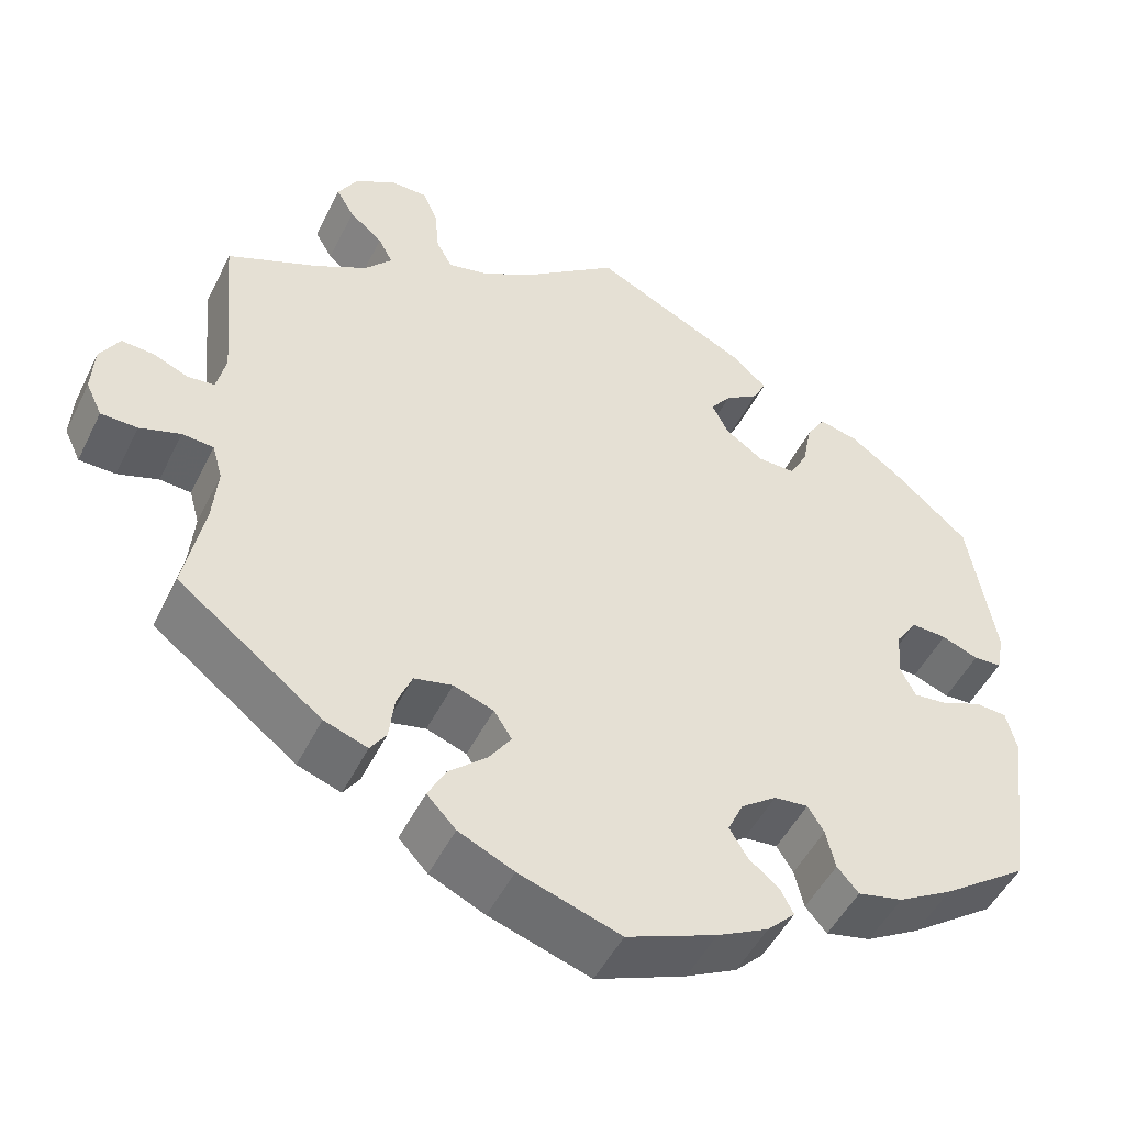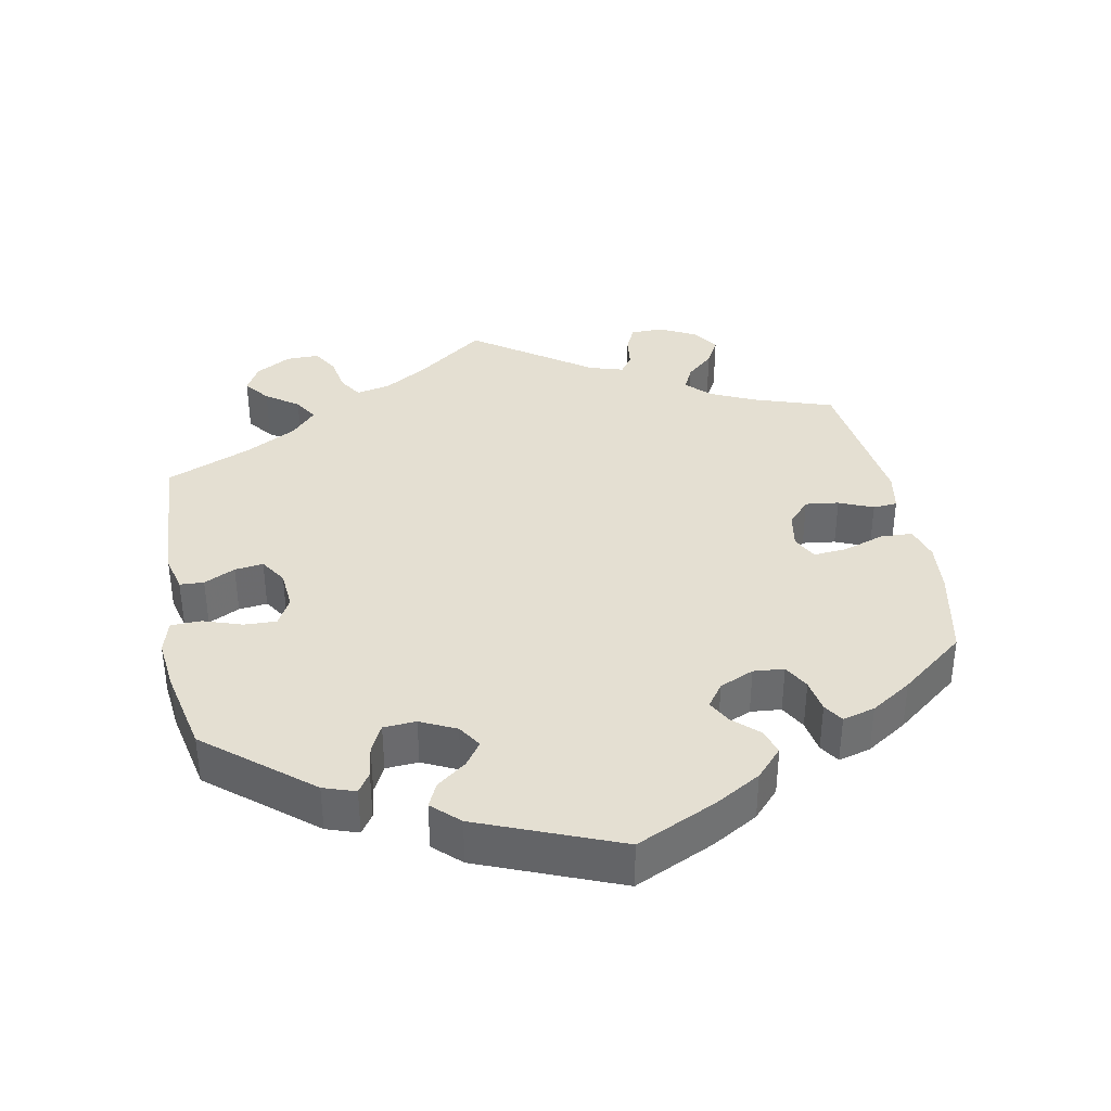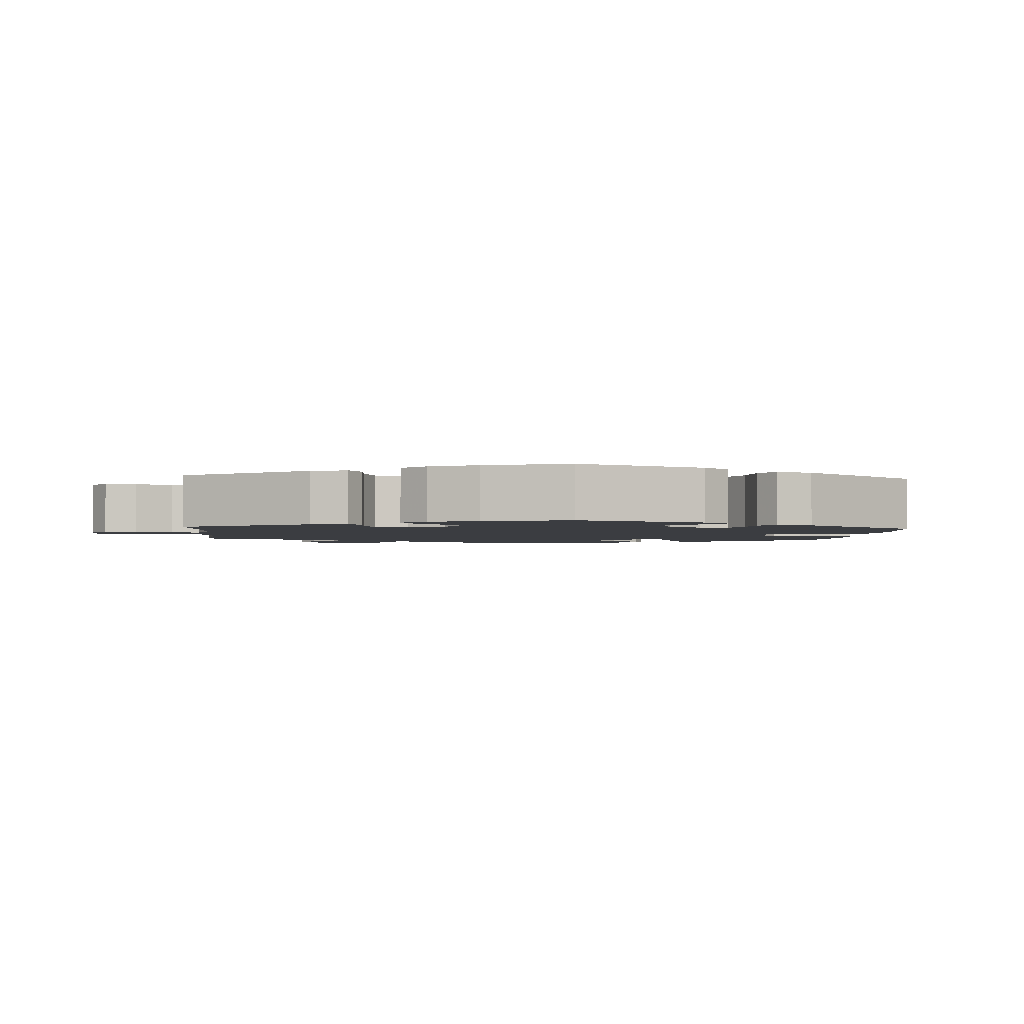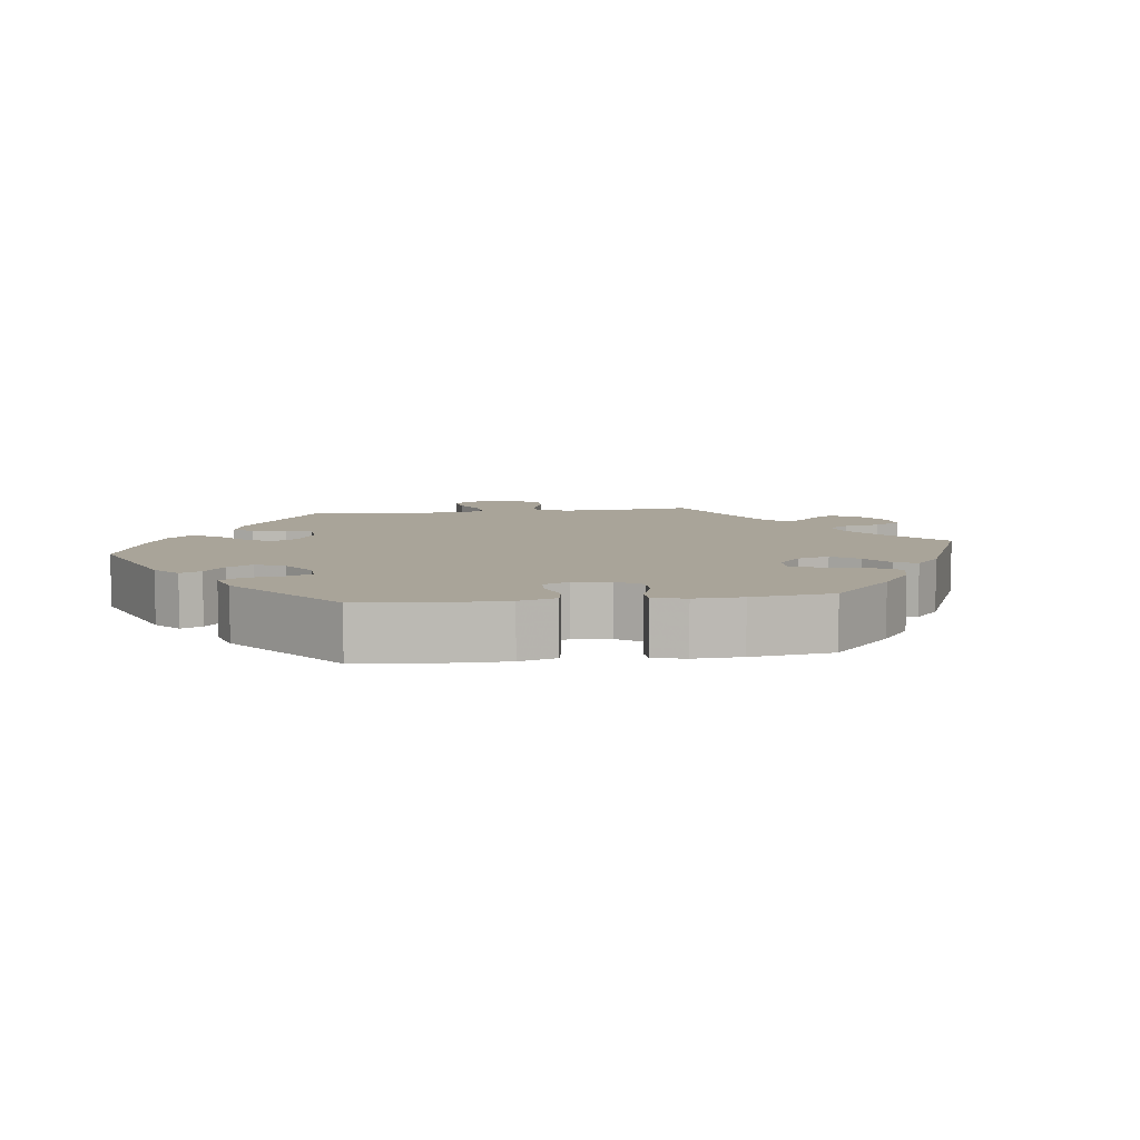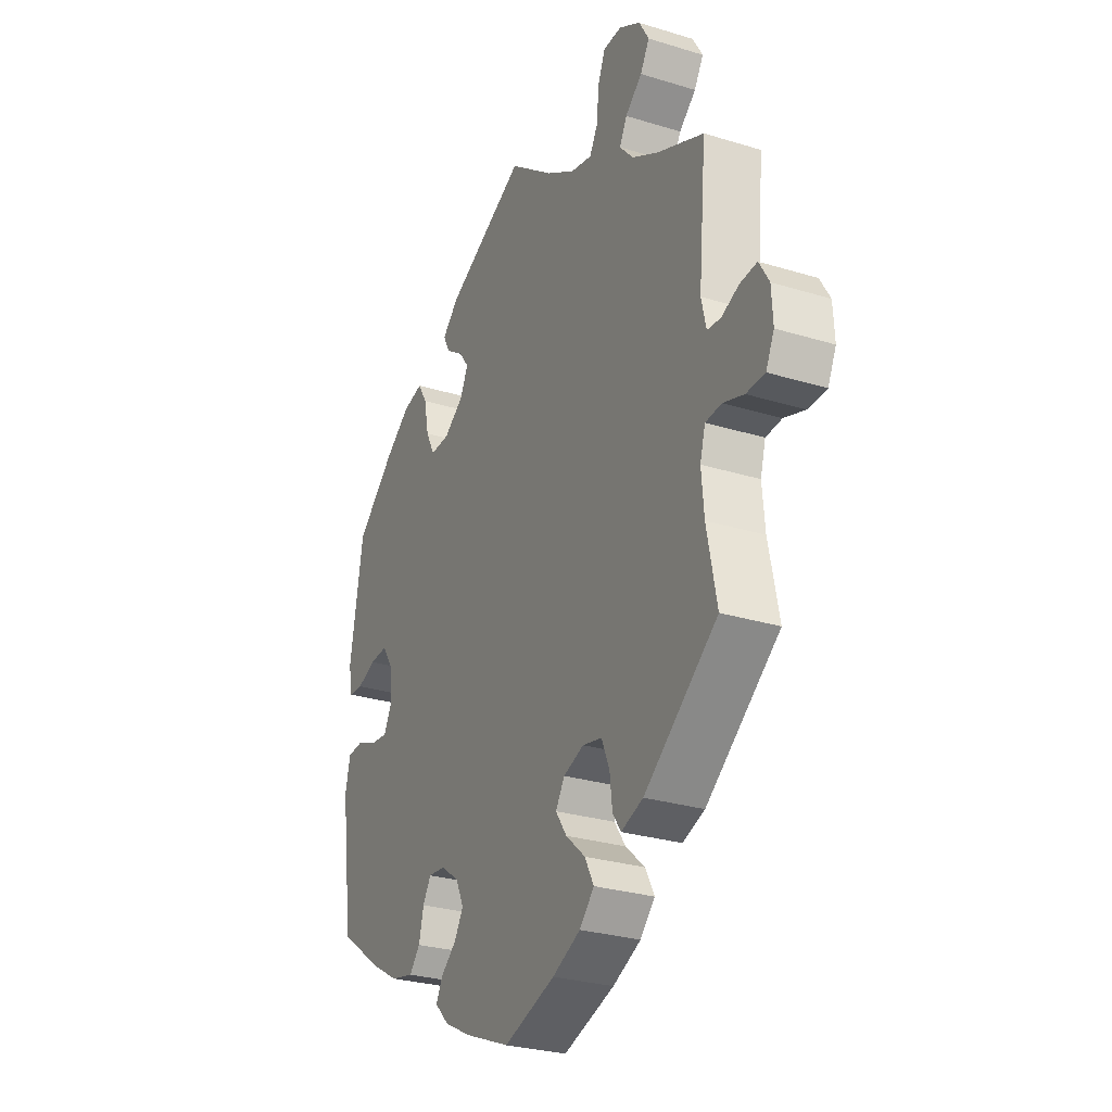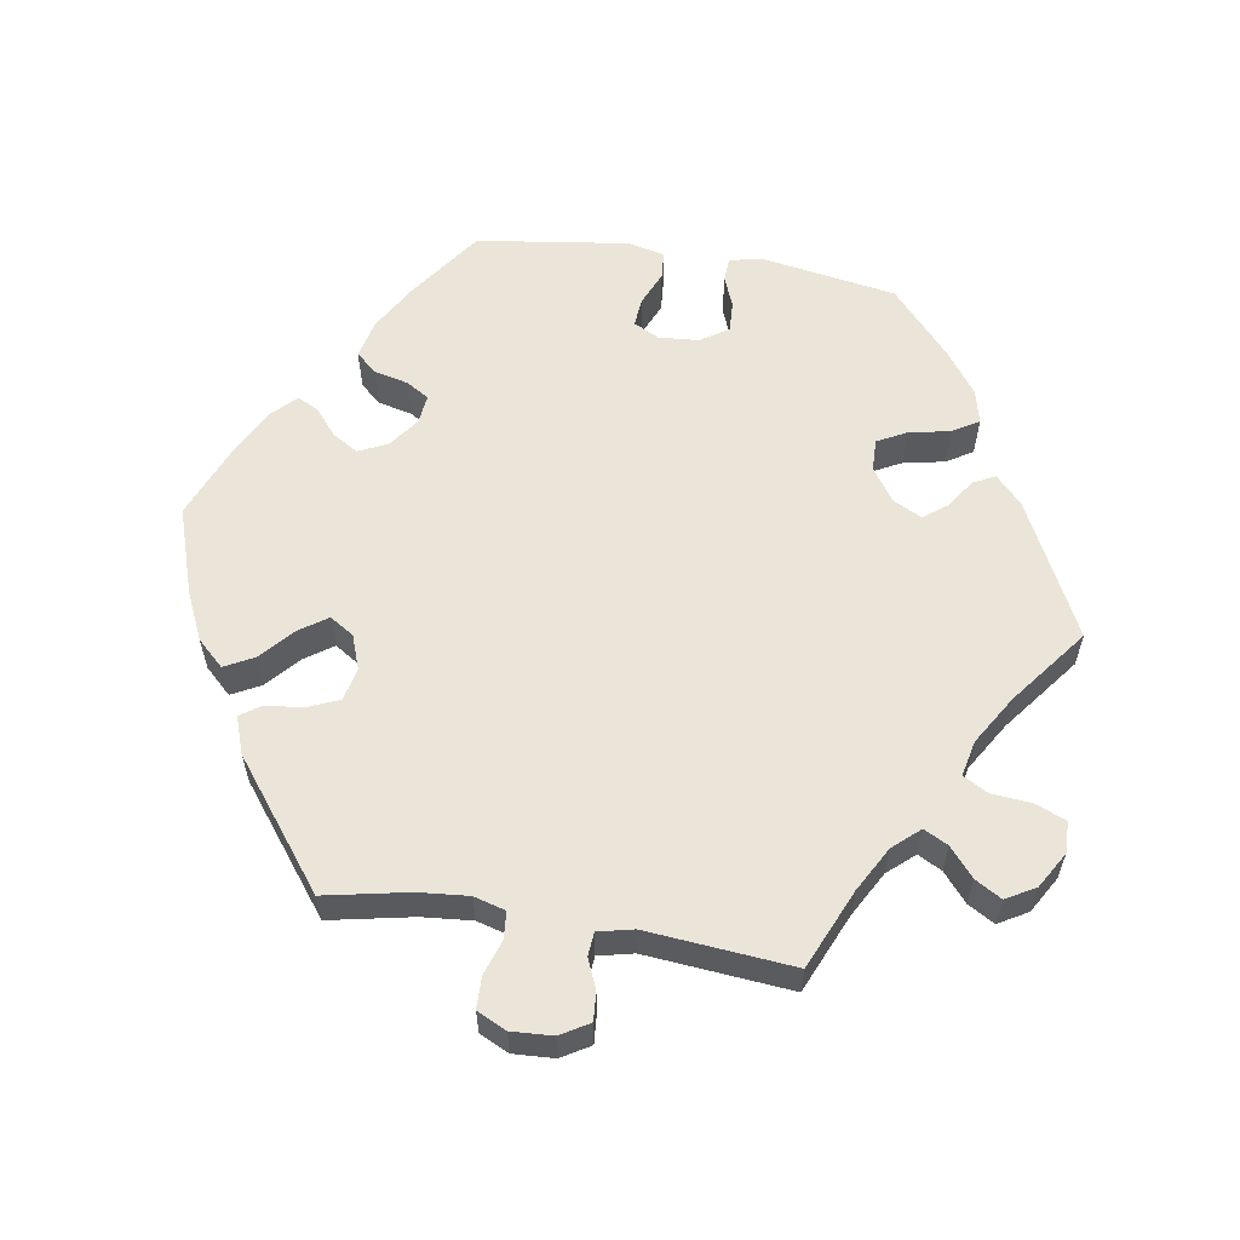
<metadata>
{"format":"obj","ext":"obj","renderer":"f3d","projection":"perspective","resolution":1024,"background":"white","views":[{"elev":-49.3,"azim":-25.6,"up":"+Z"},{"elev":37.2,"azim":108.9,"up":"+Y"},{"elev":-2.3,"azim":55.1,"up":"+Y"},{"elev":7.3,"azim":142.2,"up":"+Y"},{"elev":-28.1,"azim":-115.0,"up":"+Z"},{"elev":58.9,"azim":-80.8,"up":"+Y"}]}
</metadata>
<code>
v -0.118 0.07 -0.539
v -0.183 0.07 -0.509
v -0.217 0.07 -0.473
v -0.196 0.07 -0.433
v -0.151 0.07 -0.393
v -0.125 0.07 -0.355
v -0.146 0.07 -0.322
v -0.193 0.07 -0.305
v -0.238 0.07 -0.315
v -0.256 0.07 -0.358
v -0.262 0.07 -0.409
v -0.281 0.07 -0.437
v -0.332 0.07 -0.419
v -0.501 0.07 -0.289
v -0.478 0.07 -0.175
v -0.472 0.07 -0.107
v -0.484 0.07 -0.064
v -0.521 0.07 -0.061
v -0.569 0.07 -0.077
v -0.612 0.07 -0.076
v -0.631 0.07 -0.036
v -0.628 0.07 0.02
v -0.605 0.07 0.059
v -0.566 0.07 0.056
v -0.526 0.07 0.039
v -0.494 0.07 0.042
v -0.483 0.07 0.09
v -0.501 0.07 0.289
v -0.393 0.07 0.336
v -0.332 0.07 0.37
v -0.3 0.07 0.406
v -0.317 0.07 0.439
v -0.356 0.07 0.472
v -0.377 0.07 0.508
v -0.354 0.07 0.548
v -0.305 0.07 0.577
v -0.262 0.07 0.576
v -0.245 0.07 0.535
v -0.24 0.07 0.48
v -0.221 0.07 0.446
v -0.172 0.07 0.457
v -0.105 0.07 0.498
v -0.001 0.07 0.578
v 0.184 0.07 0.486
v 0.222 0.07 0.45
v 0.207 0.07 0.42
v 0.167 0.07 0.393
v 0.143 0.07 0.361
v 0.163 0.07 0.322
v 0.208 0.07 0.291
v 0.252 0.07 0.29
v 0.273 0.07 0.33
v 0.284 0.07 0.386
v 0.306 0.07 0.422
v 0.352 0.07 0.411
v 0.41 0.07 0.369
v 0.5 0.07 0.289
v 0.531 0.07 0.105
v 0.522 0.07 0.059
v 0.489 0.07 0.057
v 0.446 0.07 0.074
v 0.404 0.07 0.076
v 0.379 0.07 0.038
v 0.375 0.07 -0.017
v 0.393 0.07 -0.052
v 0.433 0.07 -0.048
v 0.48 0.07 -0.028
v 0.517 0.07 -0.031
v 0.529 0.07 -0.081
v 0.5 0.07 -0.289
v 0.4 0.07 -0.36
v 0.336 0.07 -0.397
v 0.283 0.07 -0.409
v 0.258 0.07 -0.38
v 0.247 0.07 -0.334
v 0.228 0.07 -0.303
v 0.188 0.07 -0.307
v 0.146 0.07 -0.338
v 0.128 0.07 -0.377
v 0.149 0.07 -0.412
v 0.185 0.07 -0.442
v 0.2 0.07 -0.471
v 0.167 0.07 -0.504
v 0.107 0.07 -0.535
v 0.001 0.07 -0.578
v -0.118 0 -0.539
v -0.183 0 -0.509
v -0.217 0 -0.473
v -0.196 0 -0.433
v -0.151 0 -0.393
v -0.125 0 -0.355
v -0.146 0 -0.322
v -0.193 0 -0.305
v -0.238 0 -0.315
v -0.256 0 -0.358
v -0.262 0 -0.409
v -0.281 0 -0.437
v -0.332 0 -0.419
v -0.501 0 -0.289
v -0.478 0 -0.175
v -0.472 0 -0.107
v -0.484 0 -0.064
v -0.521 0 -0.061
v -0.569 0 -0.077
v -0.612 0 -0.076
v -0.631 0 -0.036
v -0.628 0 0.02
v -0.605 0 0.059
v -0.566 0 0.056
v -0.526 0 0.039
v -0.494 0 0.042
v -0.483 0 0.09
v -0.501 0 0.289
v -0.393 0 0.336
v -0.332 0 0.37
v -0.3 0 0.406
v -0.317 0 0.439
v -0.356 0 0.472
v -0.377 0 0.508
v -0.354 0 0.548
v -0.305 0 0.577
v -0.262 0 0.576
v -0.245 0 0.535
v -0.24 0 0.48
v -0.221 0 0.446
v -0.172 0 0.457
v -0.105 0 0.498
v -0.001 0 0.578
v 0.184 0 0.486
v 0.222 0 0.45
v 0.207 0 0.42
v 0.167 0 0.393
v 0.143 0 0.361
v 0.163 0 0.322
v 0.208 0 0.291
v 0.252 0 0.29
v 0.273 0 0.33
v 0.284 0 0.386
v 0.306 0 0.422
v 0.352 0 0.411
v 0.41 0 0.369
v 0.5 0 0.289
v 0.531 0 0.105
v 0.522 0 0.059
v 0.489 0 0.057
v 0.446 0 0.074
v 0.404 0 0.076
v 0.379 0 0.038
v 0.375 0 -0.017
v 0.393 0 -0.052
v 0.433 0 -0.048
v 0.48 0 -0.028
v 0.517 0 -0.031
v 0.529 0 -0.081
v 0.5 0 -0.289
v 0.4 0 -0.36
v 0.336 0 -0.397
v 0.283 0 -0.409
v 0.258 0 -0.38
v 0.247 0 -0.334
v 0.228 0 -0.303
v 0.188 0 -0.307
v 0.146 0 -0.338
v 0.128 0 -0.377
v 0.149 0 -0.412
v 0.185 0 -0.442
v 0.2 0 -0.471
v 0.167 0 -0.504
v 0.107 0 -0.535
v 0.001 0 -0.578
f 80 81 82 83
f 79 80 83 84
f 72 73 74 75
f 72 75 76
f 71 72 76
f 70 71 76
f 69 70 76
f 66 67 68 69
f 65 66 69 76
f 64 65 76 77
f 58 59 60 61
f 58 61 62
f 57 58 62
f 56 57 62 63
f 52 53 54 55
f 51 52 55 56
f 44 45 46 47
f 42 43 44 47
f 41 42 47 48
f 40 41 48 49
f 36 37 38 39
f 36 39 40
f 35 36 40
f 32 33 34 35
f 31 32 35 40
f 30 31 40 49
f 27 28 29
f 26 27 29 30
f 22 23 24 25
f 22 25 26
f 21 22 26
f 18 19 20 21
f 17 18 21 26
f 16 17 26 30
f 12 13 14 15
f 10 11 12 15
f 9 10 15 16
f 8 9 16 30
f 2 3 4 5
f 2 5 6
f 1 2 6
f 79 84 85 1
f 63 64 77 78
f 51 56 63 78
f 50 51 78 79
f 7 8 30 49
f 6 7 49 50
f 1 6 50 79
f 168 167 166 165
f 169 168 165 164
f 160 159 158 157
f 161 160 157
f 161 157 156
f 161 156 155
f 161 155 154
f 154 153 152 151
f 161 154 151 150
f 162 161 150 149
f 146 145 144 143
f 147 146 143
f 147 143 142
f 148 147 142 141
f 140 139 138 137
f 141 140 137 136
f 132 131 130 129
f 132 129 128 127
f 133 132 127 126
f 134 133 126 125
f 124 123 122 121
f 125 124 121
f 125 121 120
f 120 119 118 117
f 125 120 117 116
f 134 125 116 115
f 114 113 112
f 115 114 112 111
f 110 109 108 107
f 111 110 107
f 111 107 106
f 106 105 104 103
f 111 106 103 102
f 115 111 102 101
f 100 99 98 97
f 100 97 96 95
f 101 100 95 94
f 115 101 94 93
f 90 89 88 87
f 91 90 87
f 91 87 86
f 86 170 169 164
f 163 162 149 148
f 163 148 141 136
f 164 163 136 135
f 134 115 93 92
f 135 134 92 91
f 164 135 91 86
f 1 86 87 2
f 2 87 88 3
f 3 88 89 4
f 4 89 90 5
f 5 90 91 6
f 6 91 92 7
f 7 92 93 8
f 8 93 94 9
f 9 94 95 10
f 10 95 96 11
f 11 96 97 12
f 12 97 98 13
f 13 98 99 14
f 14 99 100 15
f 15 100 101 16
f 16 101 102 17
f 17 102 103 18
f 18 103 104 19
f 19 104 105 20
f 20 105 106 21
f 21 106 107 22
f 22 107 108 23
f 23 108 109 24
f 24 109 110 25
f 25 110 111 26
f 26 111 112 27
f 27 112 113 28
f 28 113 114 29
f 29 114 115 30
f 30 115 116 31
f 31 116 117 32
f 32 117 118 33
f 33 118 119 34
f 34 119 120 35
f 35 120 121 36
f 36 121 122 37
f 37 122 123 38
f 38 123 124 39
f 39 124 125 40
f 40 125 126 41
f 41 126 127 42
f 42 127 128 43
f 43 128 129 44
f 44 129 130 45
f 45 130 131 46
f 46 131 132 47
f 47 132 133 48
f 48 133 134 49
f 49 134 135 50
f 50 135 136 51
f 51 136 137 52
f 52 137 138 53
f 53 138 139 54
f 54 139 140 55
f 55 140 141 56
f 56 141 142 57
f 57 142 143 58
f 58 143 144 59
f 59 144 145 60
f 60 145 146 61
f 61 146 147 62
f 62 147 148 63
f 63 148 149 64
f 64 149 150 65
f 65 150 151 66
f 66 151 152 67
f 67 152 153 68
f 68 153 154 69
f 69 154 155 70
f 70 155 156 71
f 71 156 157 72
f 72 157 158 73
f 73 158 159 74
f 74 159 160 75
f 75 160 161 76
f 76 161 162 77
f 77 162 163 78
f 78 163 164 79
f 79 164 165 80
f 80 165 166 81
f 81 166 167 82
f 82 167 168 83
f 83 168 169 84
f 84 169 170 85
f 85 170 86 1

</code>
